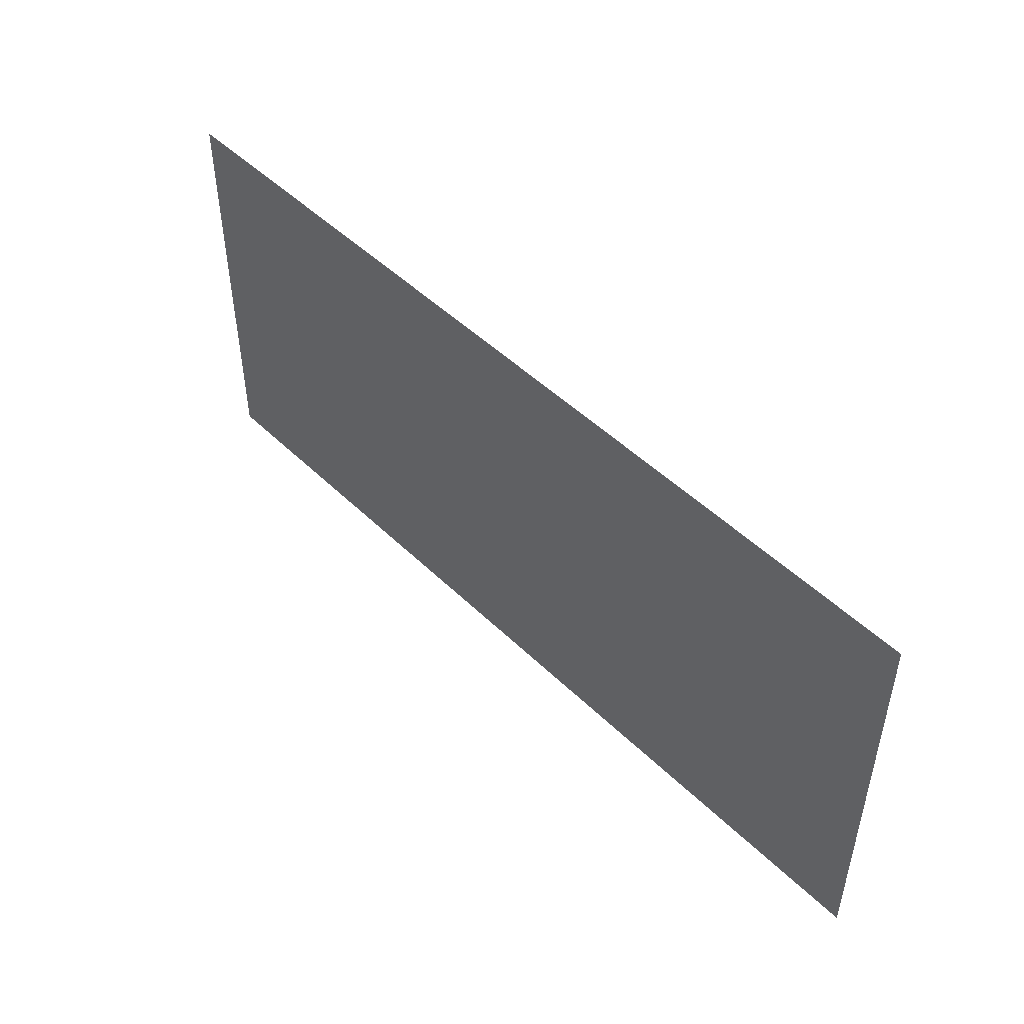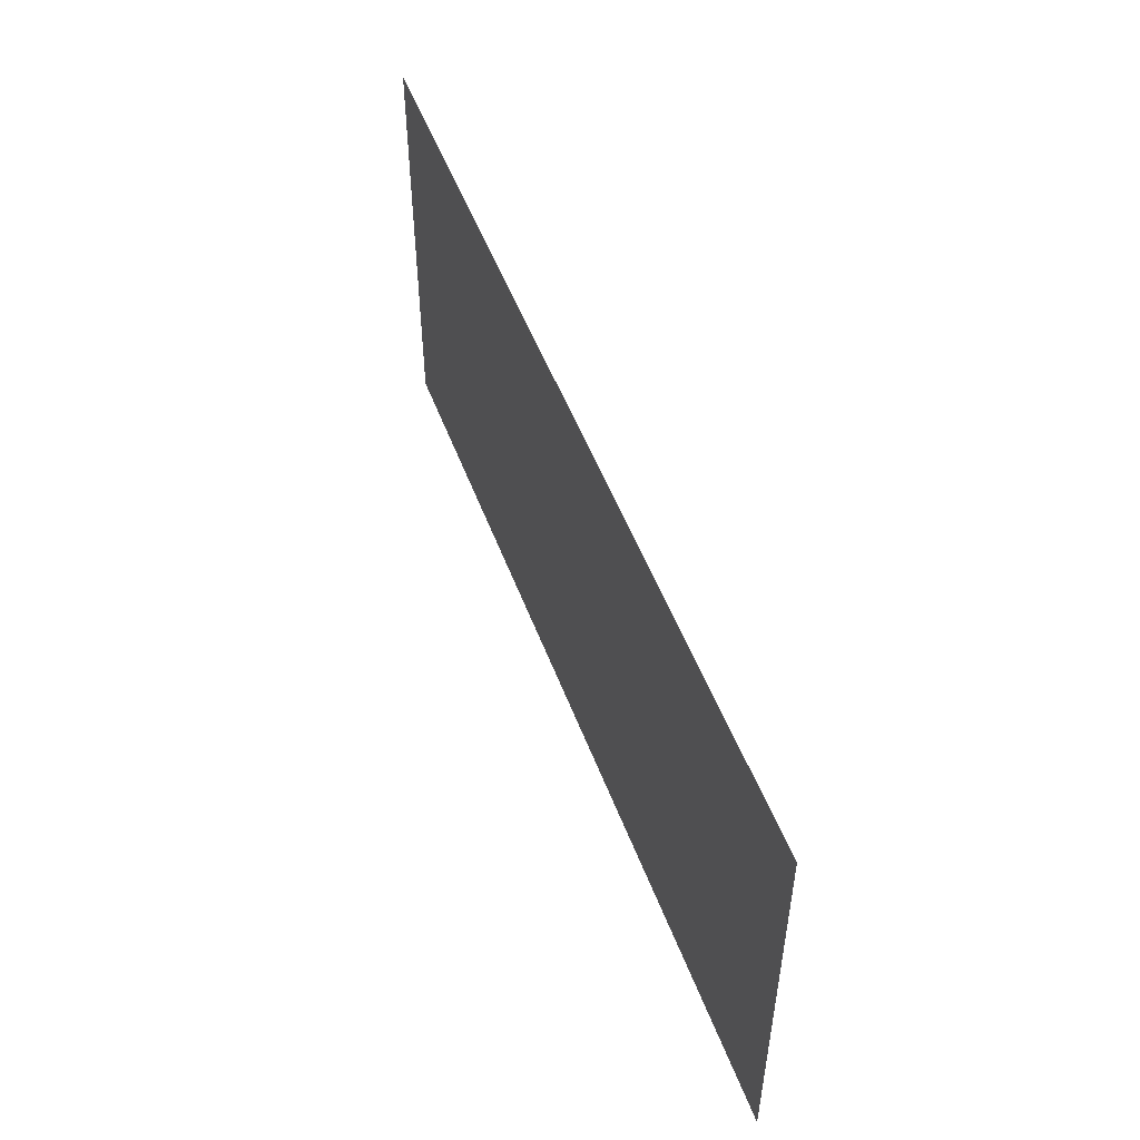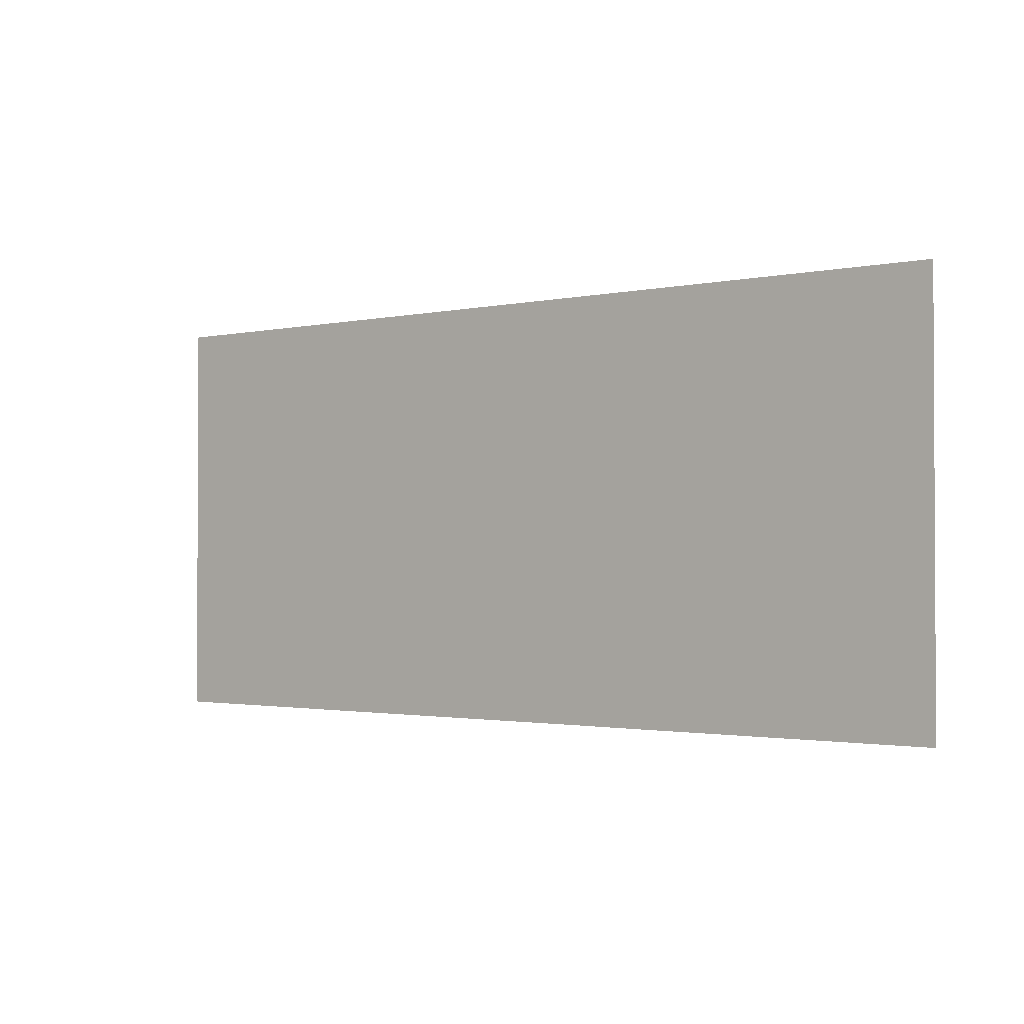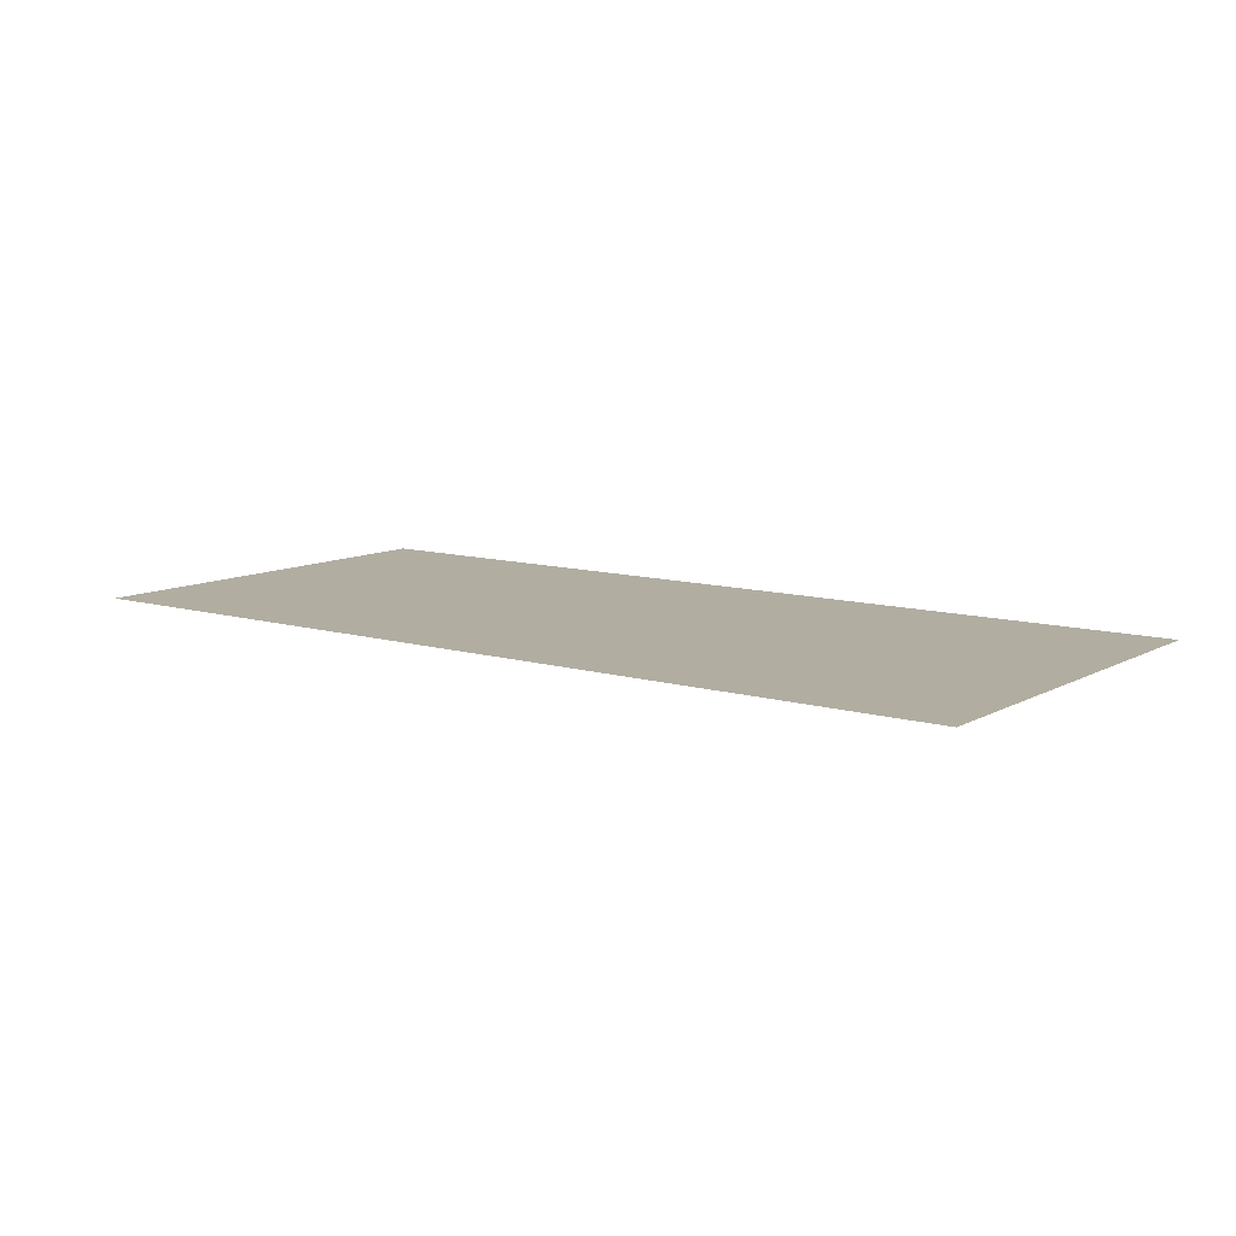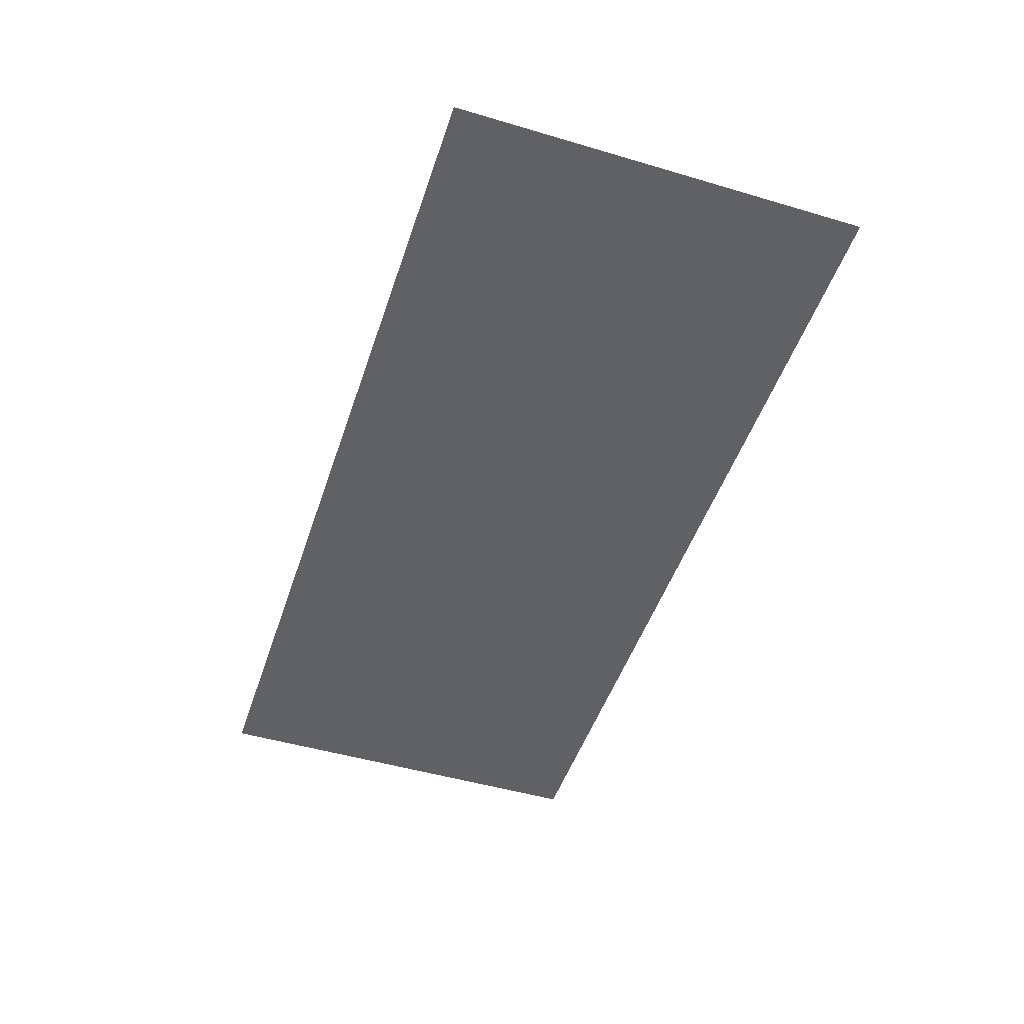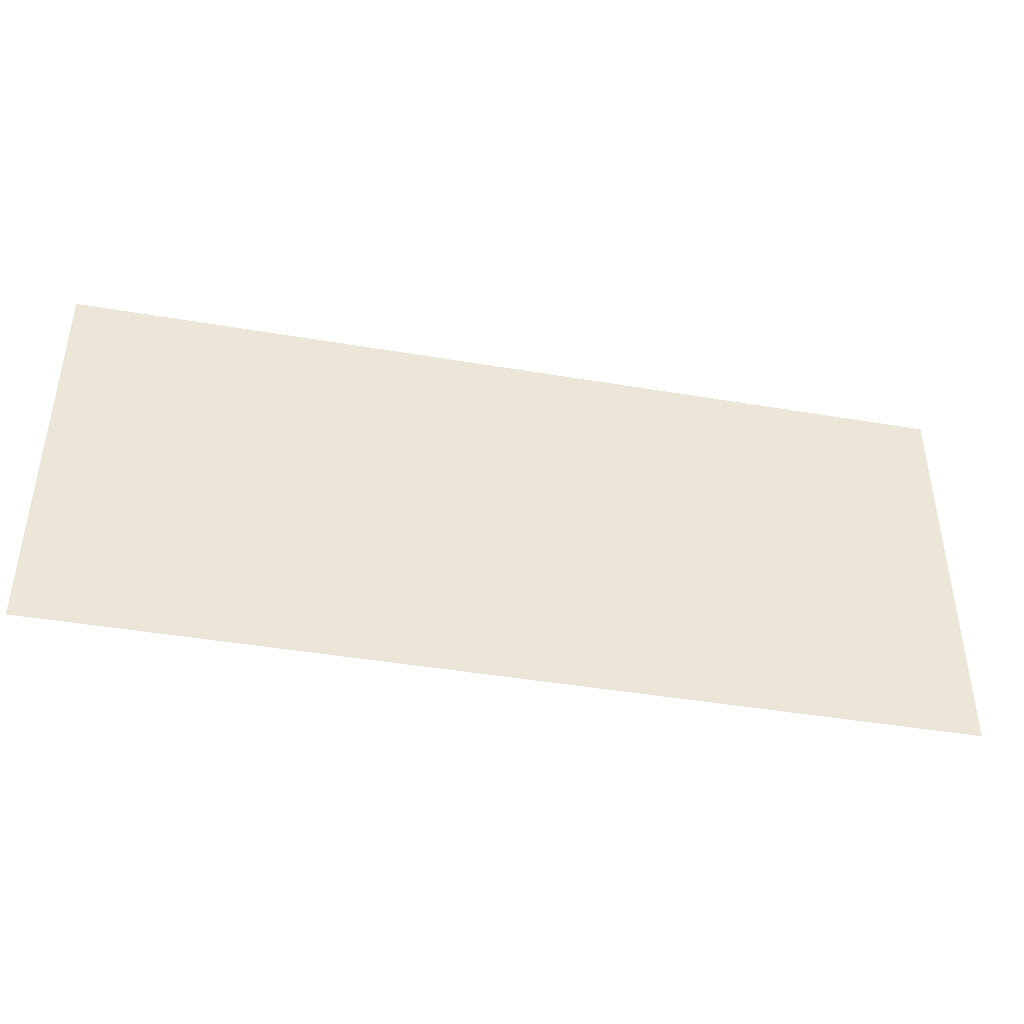
<metadata>
{"format":"obj","ext":"obj","renderer":"f3d","projection":"perspective","resolution":1024,"background":"white","views":[{"elev":48.4,"azim":-132.8,"up":"+Z"},{"elev":50.9,"azim":-110.1,"up":"+Z"},{"elev":-1.6,"azim":38.6,"up":"+Z"},{"elev":10.3,"azim":-143.3,"up":"+Y"},{"elev":-48.7,"azim":71.8,"up":"+Y"},{"elev":-42.6,"azim":168.5,"up":"+Z"}]}
</metadata>
<code>
v -0.27 -0.0125 0.3614
v -0.27 -0.0125 -0.00064
v -0.2208 -0.0125 -0.00064
v -0.1936 -0.0125 0.3614
v 0.15 -0.0125 0.3614
v 0.115 -0.0125 0.3614
v 0.115 -0.0125 -0.00064
v 0.15 -0.0125 -0.00064
v 0.07572 -0.0125 0.03586
v 0.05468 -0.0125 0.3614
v -0.02 -0.0125 0.3614
v -0.02 -0.0125 0.1609
v 0.07572 -0.0125 0.03586
v -0.02 -0.0125 0.1609
v -0.02264 -0.0125 0.1497
v 0.06409 -0.0125 0.01929
v 0.06 -0.0125 -0.00053
v 0.06409 -0.0125 0.01929
v -0.02264 -0.0125 0.1497
v -0.03 -0.0125 0.1409
v 0.06 -0.0125 -0.00053
v -0.03 -0.0125 0.1409
v -0.09 -0.0125 0.09586
v -0.09742 -0.0125 -0.00064
v -0.27 -0.0125 0.3614
v -0.4 -0.0125 0.3614
v -0.4 -0.0125 -0.00064
v -0.27 -0.0125 -0.00064
v 0.115 -0.0125 -0.00064
v 0.115 -0.0125 0.3614
v 0.05468 -0.0125 0.3614
v 0.07572 -0.0125 0.03586
v 0.115 -0.0125 -0.00064
v 0.07572 -0.0125 0.03586
v 0.06409 -0.0125 0.01929
v 0.06 -0.0125 -0.00053
v 0.15 -0.0125 0.3614
v 0.15 -0.0125 -0.00064
v 0.4 -0.0125 -0.00064
v 0.4 -0.0125 0.3614
v -0.07 -0.0125 0.1734
v -0.07 -0.0125 0.3614
v -0.113 -0.0125 0.3614
v -0.113 -0.0125 0.1411
v -0.1345 -0.0125 0.125
v -0.1345 -0.0125 0.3614
v -0.1936 -0.0125 0.3614
v -0.1381 -0.0125 0.1223
v -0.1476 -0.0125 -0.00064
v -0.1381 -0.0125 0.1223
v -0.1936 -0.0125 0.3614
v -0.2208 -0.0125 -0.00064
v -0.07 -0.0125 0.1734
v -0.02 -0.0125 0.1609
v -0.02 -0.0125 0.3614
v -0.07 -0.0125 0.3614
v -0.07 -0.0125 0.1734
v -0.113 -0.0125 0.1411
v -0.02264 -0.0125 0.1497
v -0.02 -0.0125 0.1609
v -0.1345 -0.0125 0.125
v -0.113 -0.0125 0.1411
v -0.113 -0.0125 0.3614
v -0.1345 -0.0125 0.3614
v -0.1345 -0.0125 0.125
v -0.03 -0.0125 0.1409
v -0.02264 -0.0125 0.1497
v -0.113 -0.0125 0.1411
v -0.1345 -0.0125 0.125
v -0.1381 -0.0125 0.1223
v -0.09 -0.0125 0.09586
v -0.03 -0.0125 0.1409
v -0.1476 -0.0125 -0.00064
v -0.09742 -0.0125 -0.00064
v -0.09 -0.0125 0.09586
v -0.1381 -0.0125 0.1223
g mesh7309593
f 1 2 3
f 3 4 1
f 5 6 7
f 7 8 5
f 9 10 11
f 11 12 9
f 13 14 15
f 15 16 13
f 17 18 19
f 19 20 17
f 21 22 23
f 23 24 21
f 25 26 27
f 27 28 25
f 29 30 31
f 31 32 29
f 33 34 35
f 35 36 33
f 37 38 39
f 39 40 37
f 41 42 43
f 43 44 41
f 45 46 47
f 47 48 45
f 49 50 51
f 51 52 49
f 53 54 55
f 55 56 53
f 57 58 59
f 59 60 57
f 61 62 63
f 63 64 61
f 65 66 67
f 67 68 65
f 69 70 71
f 71 72 69
f 73 74 75
f 75 76 73

</code>
